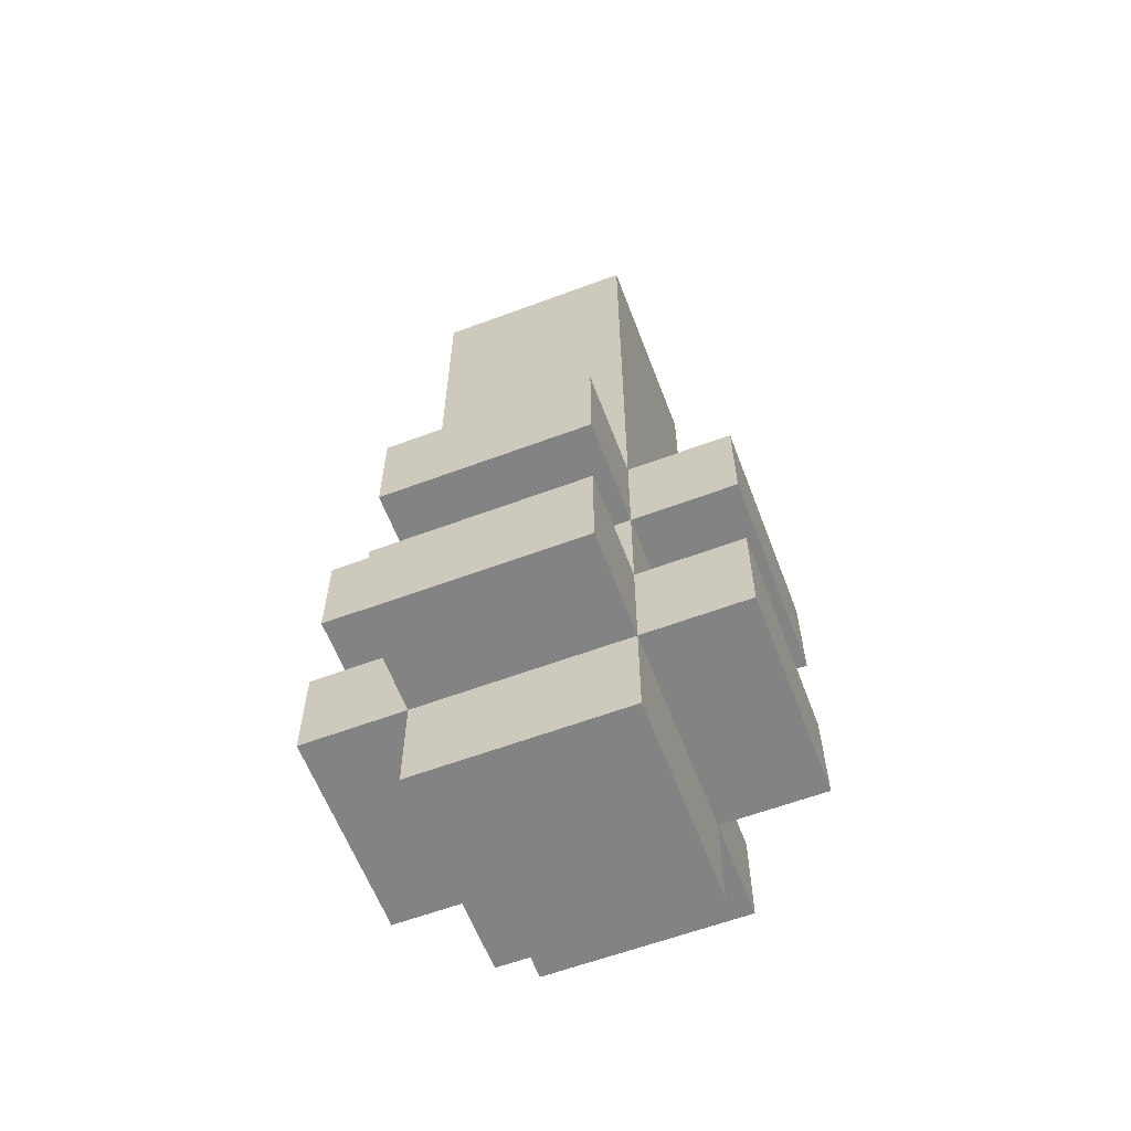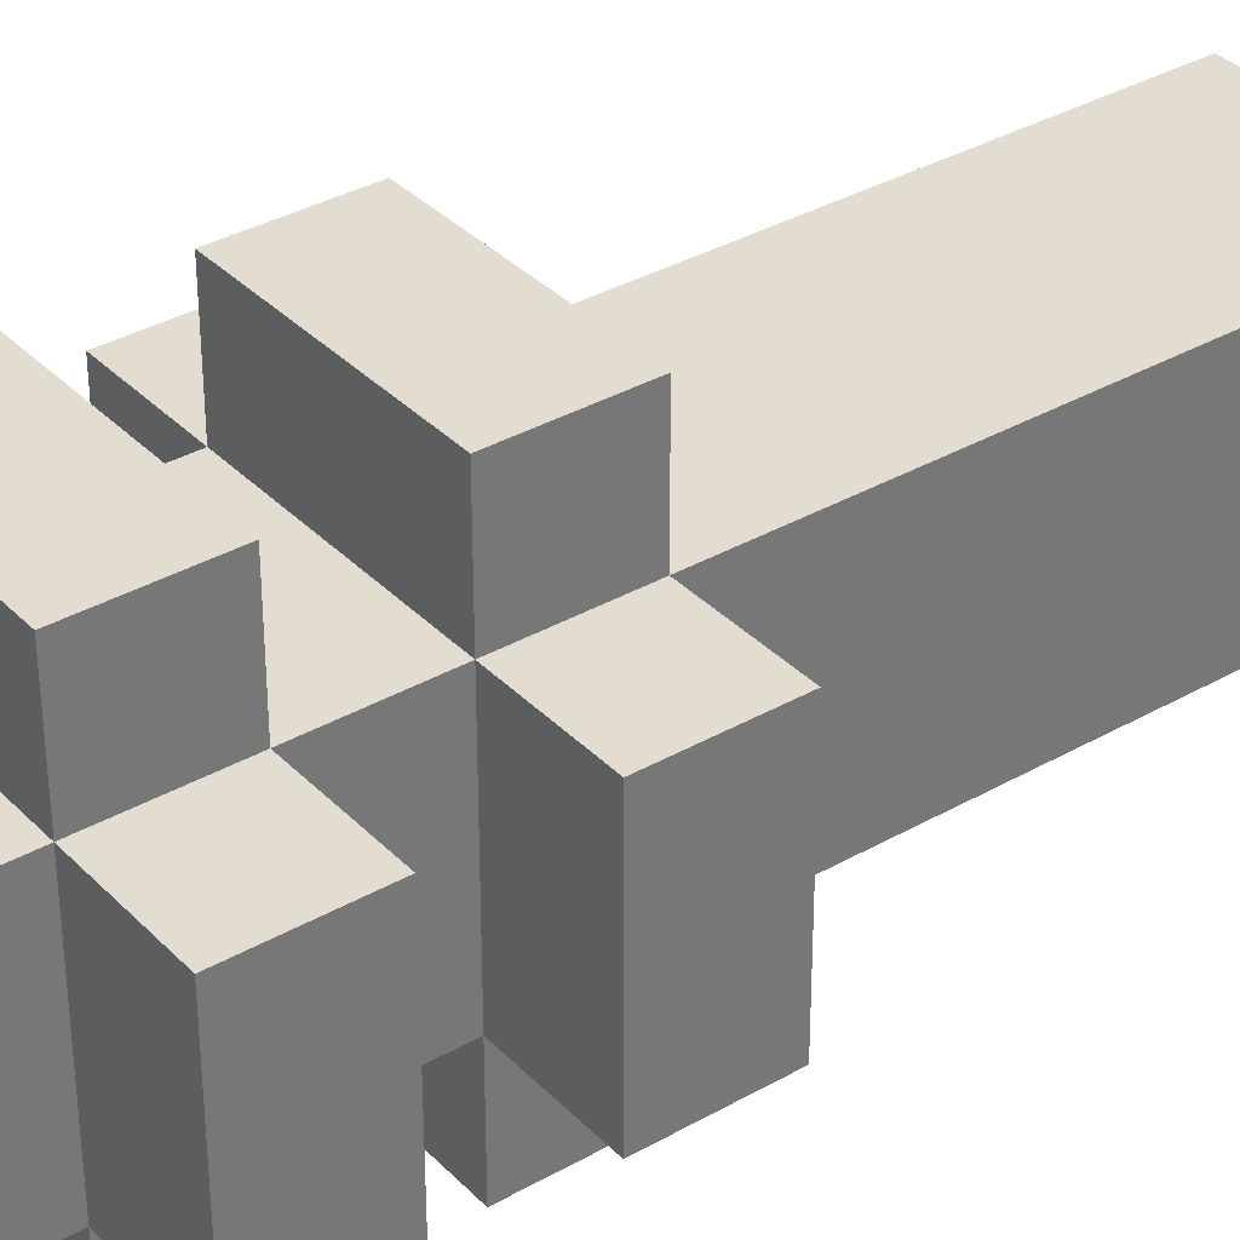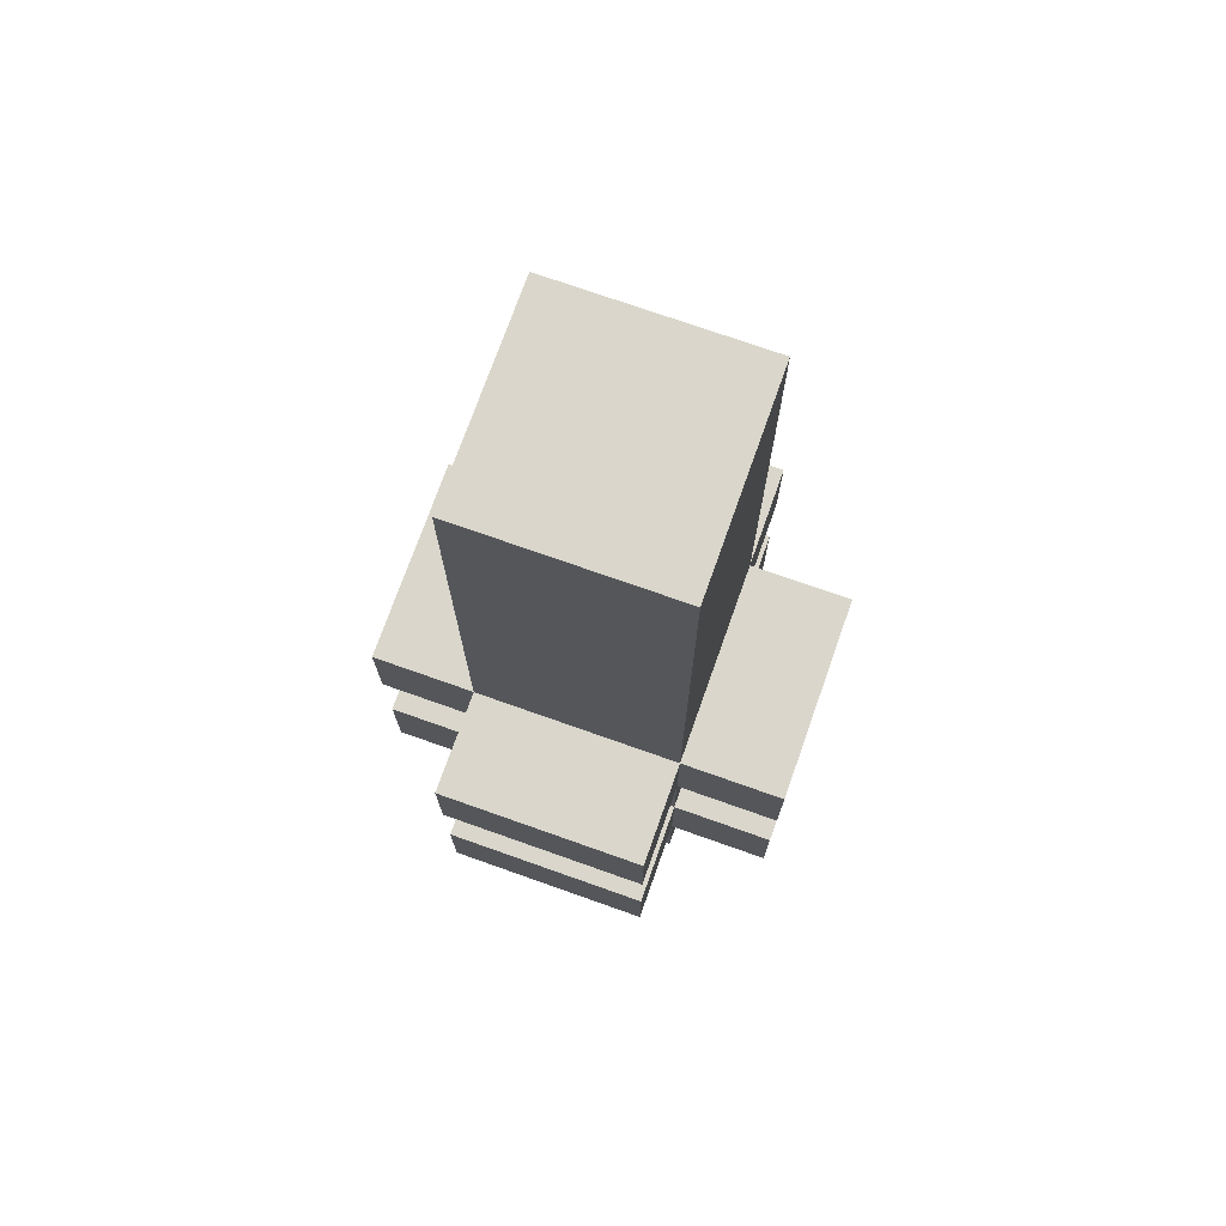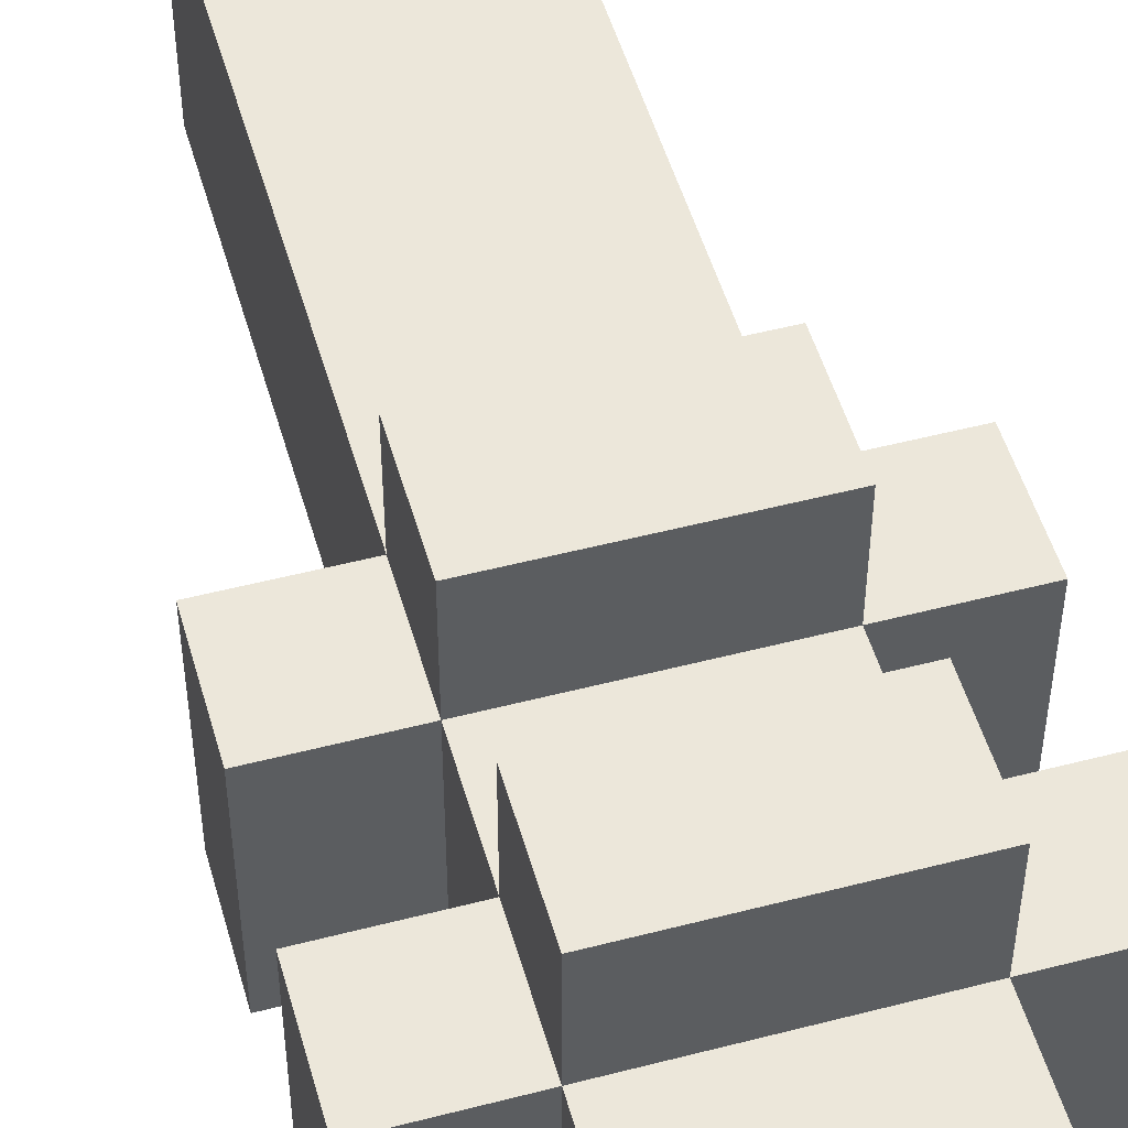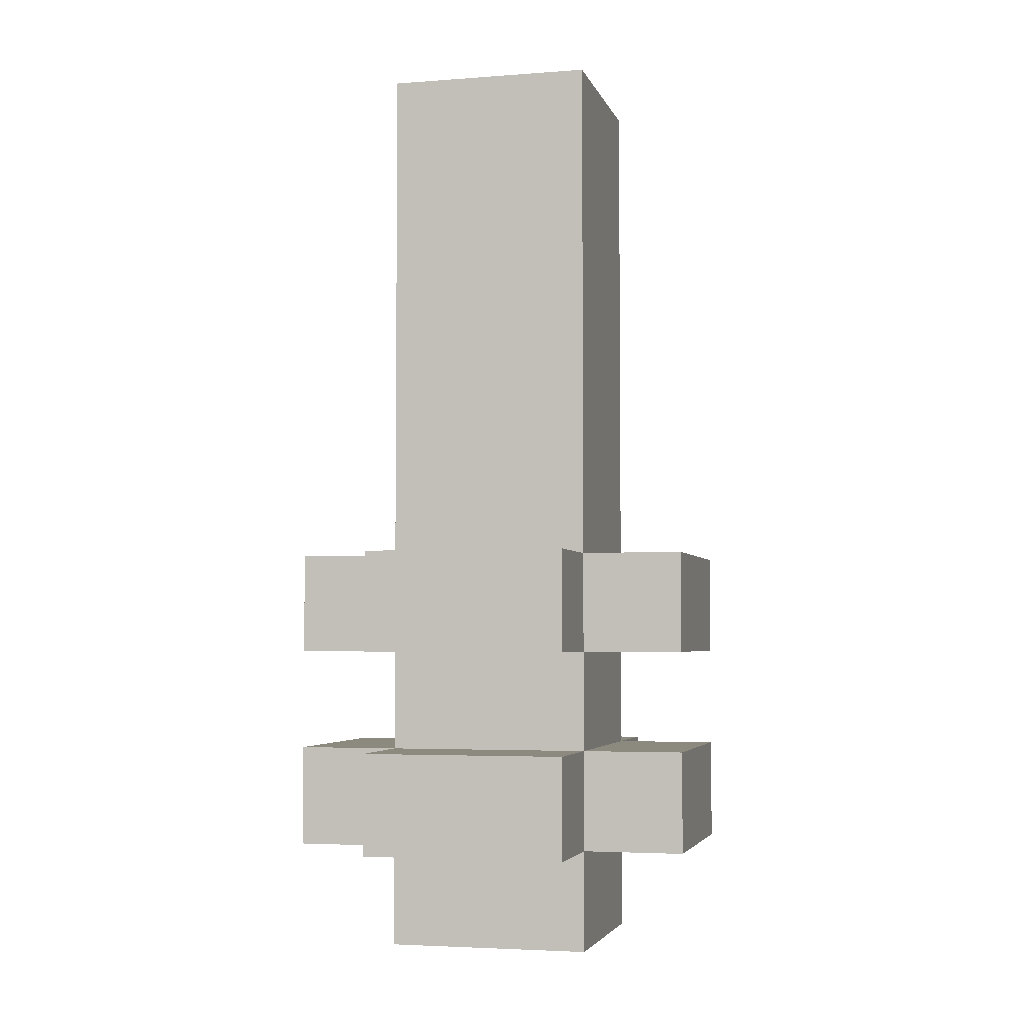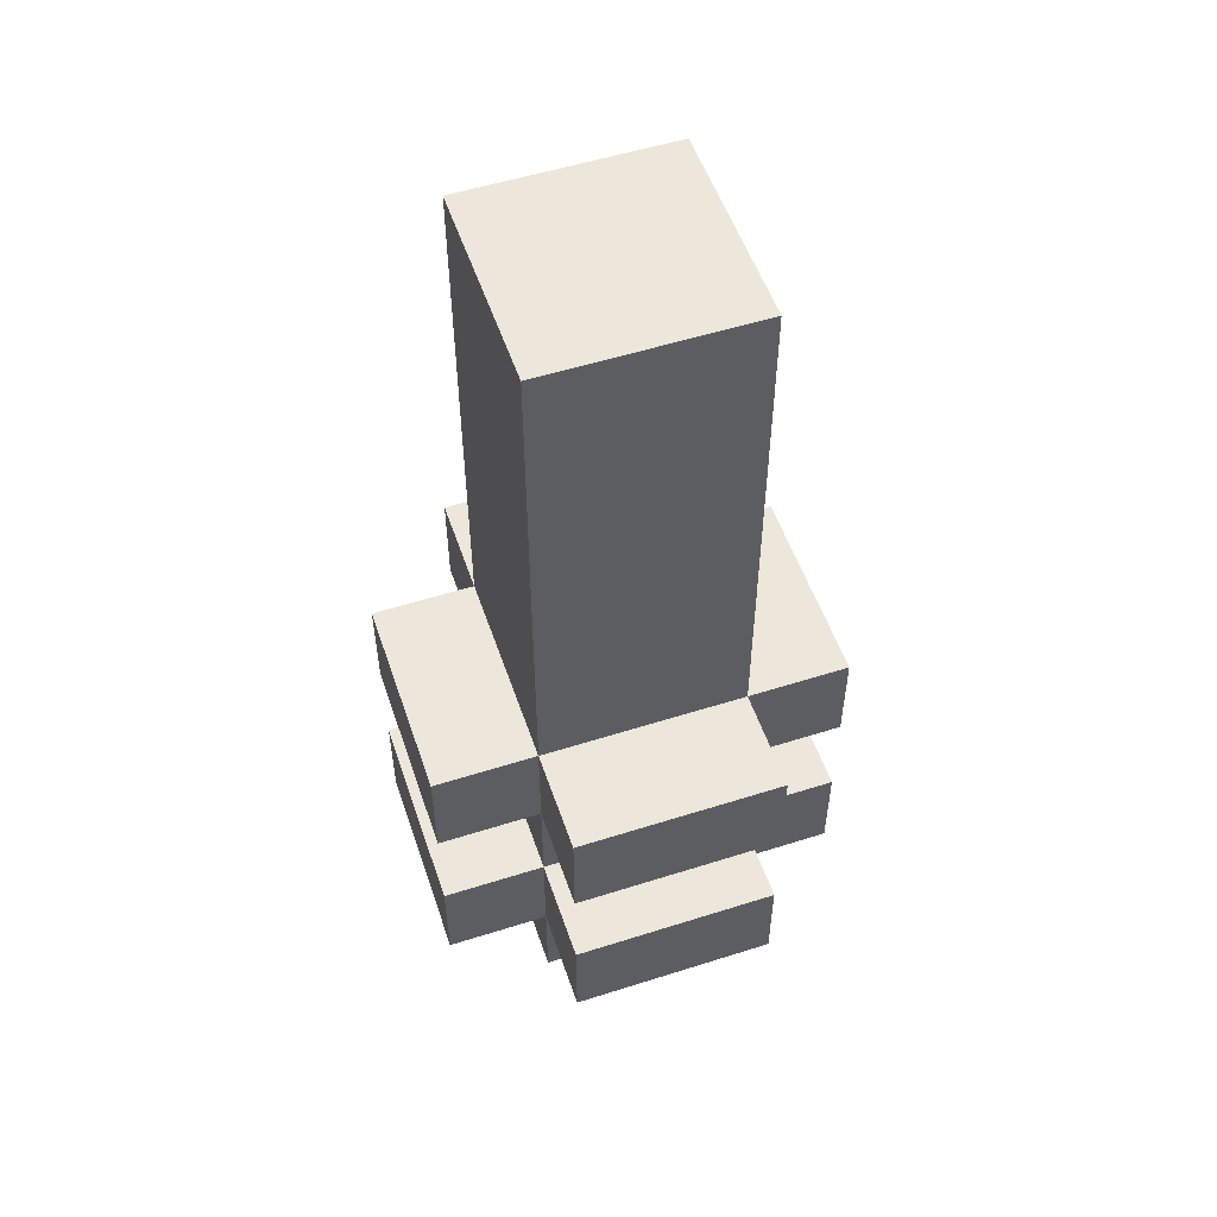
<metadata>
{"format":"obj","ext":"obj","renderer":"f3d","projection":"perspective","resolution":1024,"background":"white","views":[{"elev":-61.1,"azim":20.8,"up":"+Y"},{"elev":35.1,"azim":52.8,"up":"+Z"},{"elev":73.7,"azim":-160.5,"up":"+Y"},{"elev":51.0,"azim":-15.8,"up":"+Z"},{"elev":-3.9,"azim":14.2,"up":"+Y"},{"elev":53.9,"azim":-108.7,"up":"+Y"}]}
</metadata>
<code>
o
v -0.2 0.3 -7.451e-08
v -0.2 0.3 -0.2
v -0.2 0.4 -7.451e-08
v -0.2 0.4 -0.2
v -0.2 0.5 -7.451e-08
v -0.2 0.5 -0.2
v -0.2 0.6 -7.451e-08
v -0.2 0.6 -0.2
v -0.1 0.2 -7.451e-08
v -0.1 0.2 -0.2
v -0.1 0.3 0.1
v -0.1 0.3 -7.451e-08
v -0.1 0.3 -0.2
v -0.1 0.3 -0.3
v -0.1 0.4 0.1
v -0.1 0.4 -7.451e-08
v -0.1 0.4 -0.2
v -0.1 0.4 -0.3
v -0.1 0.5 0.1
v -0.1 0.5 -7.451e-08
v -0.1 0.5 -0.2
v -0.1 0.5 -0.3
v -0.1 0.6 0.1
v -0.1 0.6 -7.451e-08
v -0.1 0.6 -0.2
v -0.1 0.6 -0.3
v -0.1 1.1 -7.451e-08
v -0.1 1.1 -0.2
v 0.1 0.2 -7.451e-08
v 0.1 0.2 -0.2
v 0.1 0.3 0.1
v 0.1 0.3 -7.451e-08
v 0.1 0.3 -0.2
v 0.1 0.3 -0.3
v 0.1 0.4 0.1
v 0.1 0.4 -7.451e-08
v 0.1 0.4 -0.2
v 0.1 0.4 -0.3
v 0.1 0.5 0.1
v 0.1 0.5 -7.451e-08
v 0.1 0.5 -0.2
v 0.1 0.5 -0.3
v 0.1 0.6 0.1
v 0.1 0.6 -7.451e-08
v 0.1 0.6 -0.2
v 0.1 0.6 -0.3
v 0.1 1.1 -7.451e-08
v 0.1 1.1 -0.2
v 0.2 0.3 -7.451e-08
v 0.2 0.3 -0.2
v 0.2 0.4 -7.451e-08
v 0.2 0.4 -0.2
v 0.2 0.5 -7.451e-08
v 0.2 0.5 -0.2
v 0.2 0.6 -7.451e-08
v 0.2 0.6 -0.2
v -0.1 0.3 0.1
v -0.1 0.4 0.1
v -0.1 0.5 0.1
v -0.1 0.6 0.1
v 0.1 0.3 0.1
v 0.1 0.4 0.1
v 0.1 0.5 0.1
v 0.1 0.6 0.1
v -0.2 0.3 -7.451e-08
v -0.2 0.4 -7.451e-08
v -0.2 0.5 -7.451e-08
v -0.2 0.6 -7.451e-08
v -0.1 0.2 -7.451e-08
v -0.1 0.3 -7.451e-08
v -0.1 0.4 -7.451e-08
v -0.1 0.5 -7.451e-08
v -0.1 0.6 -7.451e-08
v -0.1 1.1 -7.451e-08
v 0.1 0.2 -7.451e-08
v 0.1 0.3 -7.451e-08
v 0.1 0.4 -7.451e-08
v 0.1 0.5 -7.451e-08
v 0.1 0.6 -7.451e-08
v 0.1 1.1 -7.451e-08
v 0.2 0.3 -7.451e-08
v 0.2 0.4 -7.451e-08
v 0.2 0.5 -7.451e-08
v 0.2 0.6 -7.451e-08
v -0.2 0.3 -0.2
v -0.2 0.4 -0.2
v -0.2 0.5 -0.2
v -0.2 0.6 -0.2
v -0.1 0.2 -0.2
v -0.1 0.3 -0.2
v -0.1 0.4 -0.2
v -0.1 0.5 -0.2
v -0.1 0.6 -0.2
v -0.1 1.1 -0.2
v 0.1 0.2 -0.2
v 0.1 0.3 -0.2
v 0.1 0.4 -0.2
v 0.1 0.5 -0.2
v 0.1 0.6 -0.2
v 0.1 1.1 -0.2
v 0.2 0.3 -0.2
v 0.2 0.4 -0.2
v 0.2 0.5 -0.2
v 0.2 0.6 -0.2
v -0.1 0.3 -0.3
v -0.1 0.4 -0.3
v -0.1 0.5 -0.3
v -0.1 0.6 -0.3
v 0.1 0.3 -0.3
v 0.1 0.4 -0.3
v 0.1 0.5 -0.3
v 0.1 0.6 -0.3
v -0.1 0.2 -7.451e-08
v 0.1 0.2 -7.451e-08
v -0.1 0.2 -0.2
v 0.1 0.2 -0.2
v -0.1 0.3 0.1
v 0.1 0.3 0.1
v -0.2 0.3 -7.451e-08
v -0.1 0.3 -7.451e-08
v 0.1 0.3 -7.451e-08
v 0.2 0.3 -7.451e-08
v -0.2 0.3 -0.2
v -0.1 0.3 -0.2
v 0.1 0.3 -0.2
v 0.2 0.3 -0.2
v -0.1 0.3 -0.3
v 0.1 0.3 -0.3
v -0.1 0.5 0.1
v 0.1 0.5 0.1
v -0.2 0.5 -7.451e-08
v -0.1 0.5 -7.451e-08
v 0.1 0.5 -7.451e-08
v 0.2 0.5 -7.451e-08
v -0.2 0.5 -0.2
v -0.1 0.5 -0.2
v 0.1 0.5 -0.2
v 0.2 0.5 -0.2
v -0.1 0.5 -0.3
v 0.1 0.5 -0.3
v -0.1 0.4 0.1
v 0.1 0.4 0.1
v -0.2 0.4 -7.451e-08
v -0.1 0.4 -7.451e-08
v 0.1 0.4 -7.451e-08
v 0.2 0.4 -7.451e-08
v -0.2 0.4 -0.2
v -0.1 0.4 -0.2
v 0.1 0.4 -0.2
v 0.2 0.4 -0.2
v -0.1 0.4 -0.3
v 0.1 0.4 -0.3
v -0.1 0.6 0.1
v 0.1 0.6 0.1
v -0.2 0.6 -7.451e-08
v -0.1 0.6 -7.451e-08
v 0.1 0.6 -7.451e-08
v 0.2 0.6 -7.451e-08
v -0.2 0.6 -0.2
v -0.1 0.6 -0.2
v 0.1 0.6 -0.2
v 0.2 0.6 -0.2
v -0.1 0.6 -0.3
v 0.1 0.6 -0.3
v -0.1 1.1 -7.451e-08
v 0.1 1.1 -7.451e-08
v -0.1 1.1 -0.2
v 0.1 1.1 -0.2
f 3 2 1
f 4 2 3
f 7 6 5
f 8 6 7
f 12 10 9
f 13 10 12
f 15 12 11
f 16 12 15
f 17 14 13
f 18 14 17
f 20 17 16
f 21 17 20
f 23 20 19
f 24 20 23
f 25 22 21
f 26 22 25
f 27 25 24
f 28 25 27
f 29 30 32
f 32 30 33
f 31 32 35
f 35 32 36
f 33 34 37
f 37 34 38
f 36 37 40
f 40 37 41
f 39 40 43
f 43 40 44
f 41 42 45
f 45 42 46
f 44 45 47
f 47 45 48
f 49 50 51
f 51 50 52
f 53 54 55
f 55 54 56
f 61 58 57
f 62 58 61
f 63 60 59
f 64 60 63
f 70 66 65
f 71 66 70
f 72 68 67
f 73 68 72
f 75 70 69
f 76 70 75
f 77 72 71
f 78 72 77
f 79 74 73
f 80 74 79
f 81 77 76
f 82 77 81
f 83 79 78
f 84 79 83
f 85 86 90
f 90 86 91
f 87 88 92
f 92 88 93
f 89 90 95
f 95 90 96
f 91 92 97
f 97 92 98
f 93 94 99
f 99 94 100
f 96 97 101
f 101 97 102
f 98 99 103
f 103 99 104
f 105 106 109
f 109 106 110
f 107 108 111
f 111 108 112
f 115 114 113
f 116 114 115
f 120 118 117
f 121 118 120
f 123 120 119
f 124 120 123
f 125 122 121
f 126 122 125
f 127 125 124
f 128 125 127
f 132 130 129
f 133 130 132
f 135 132 131
f 136 132 135
f 137 134 133
f 138 134 137
f 139 137 136
f 140 137 139
f 141 142 144
f 144 142 145
f 143 144 147
f 147 144 148
f 145 146 149
f 149 146 150
f 148 149 151
f 151 149 152
f 153 154 156
f 156 154 157
f 155 156 159
f 159 156 160
f 157 158 161
f 161 158 162
f 160 161 163
f 163 161 164
f 165 166 167
f 167 166 168

</code>
